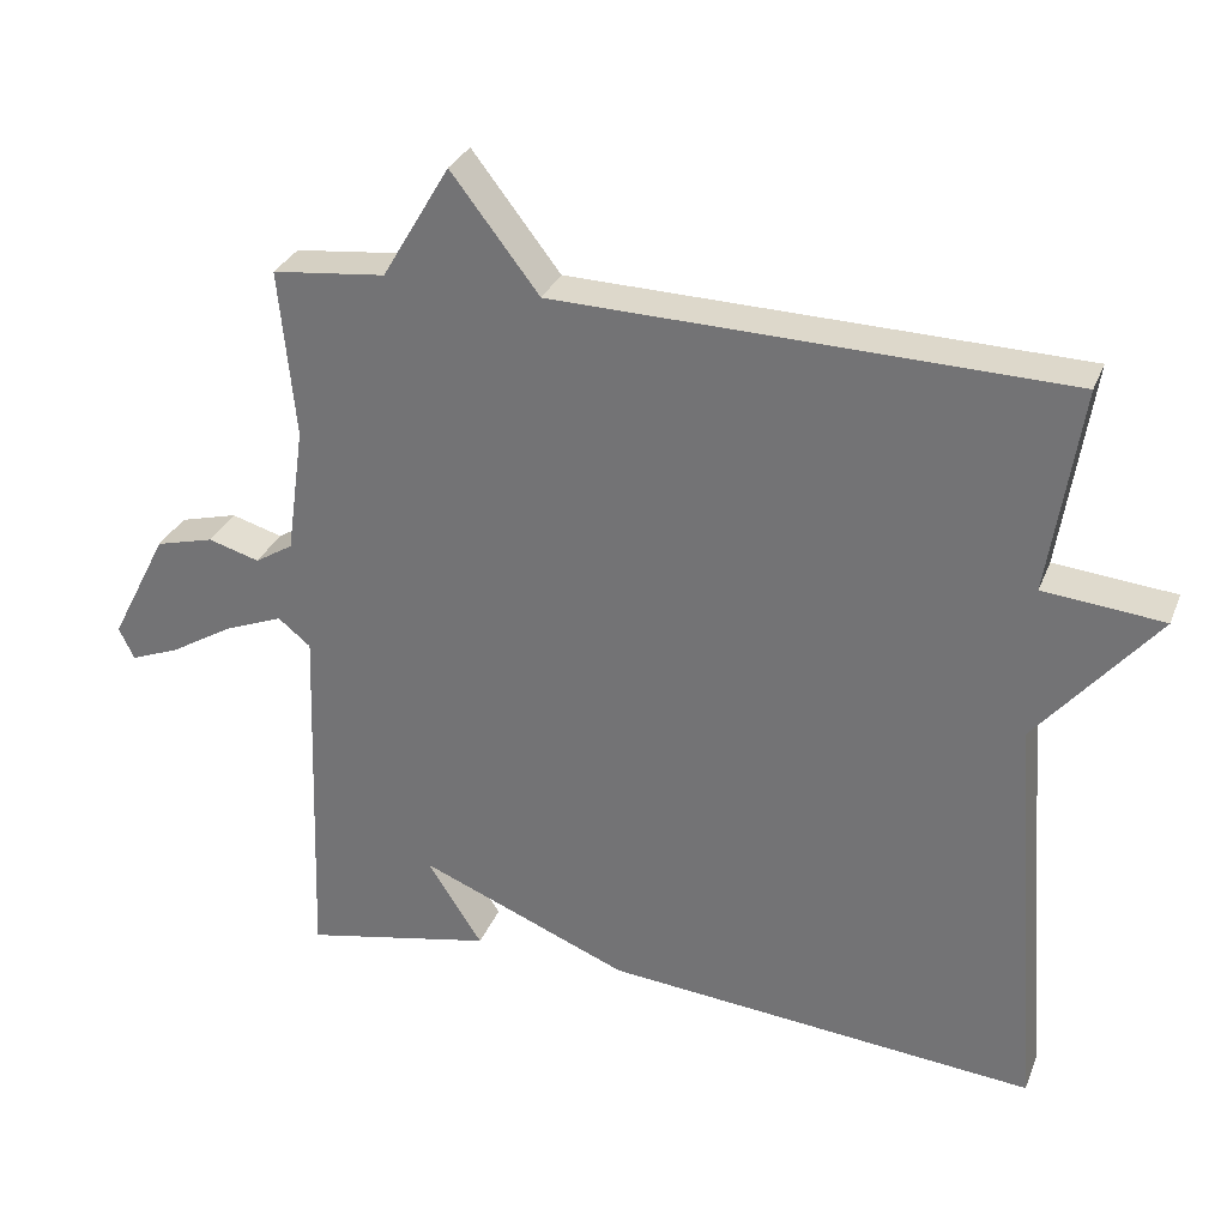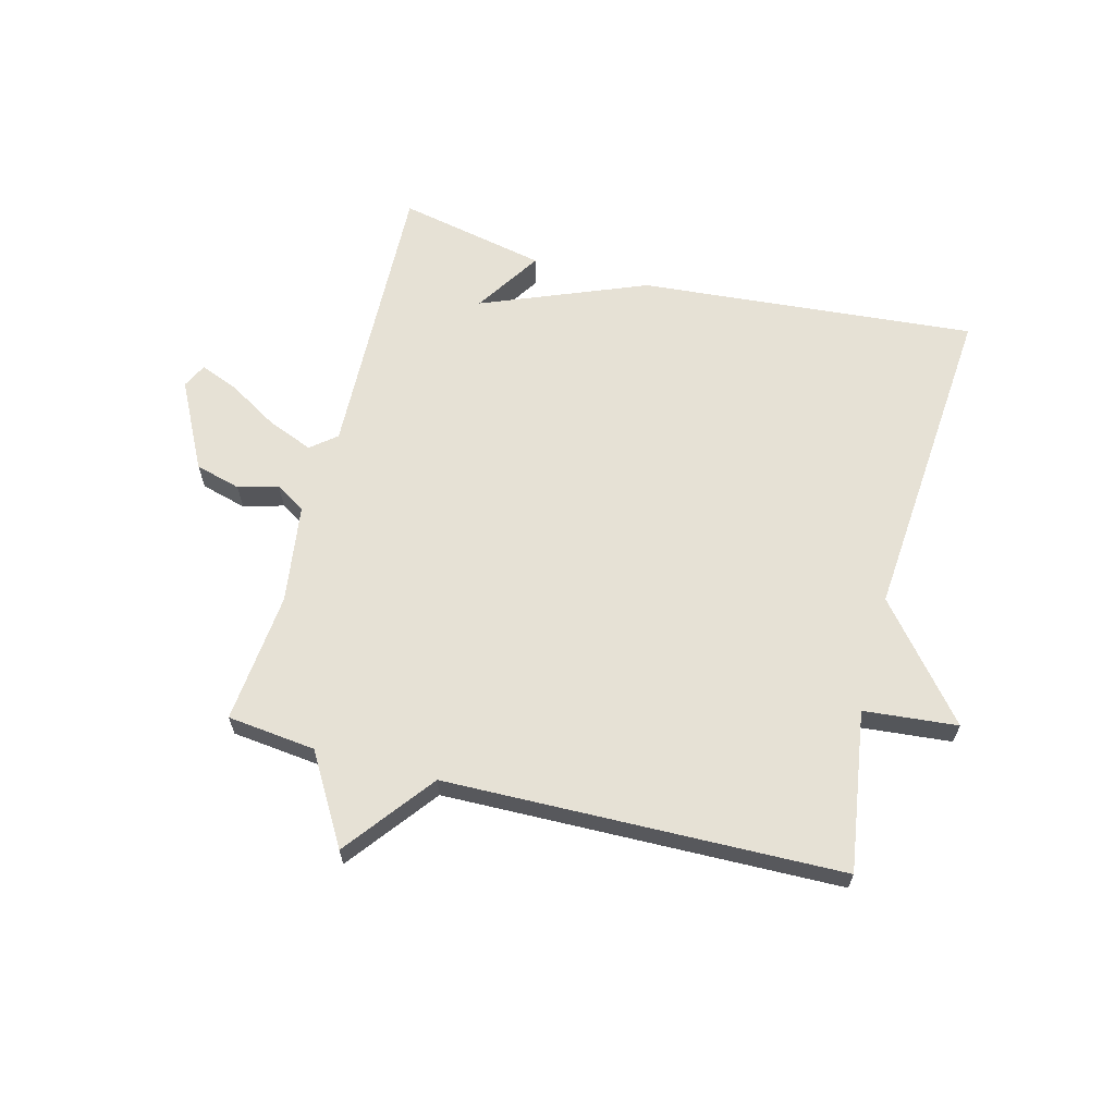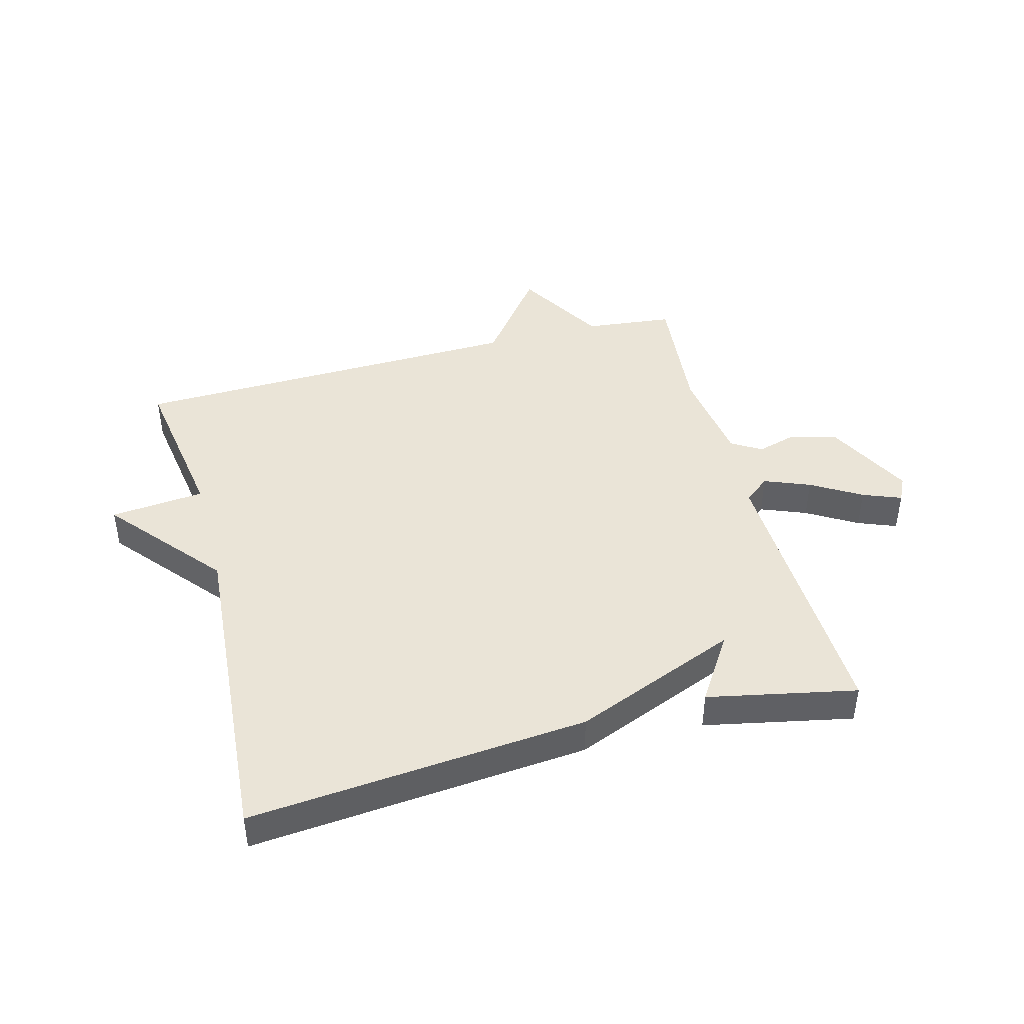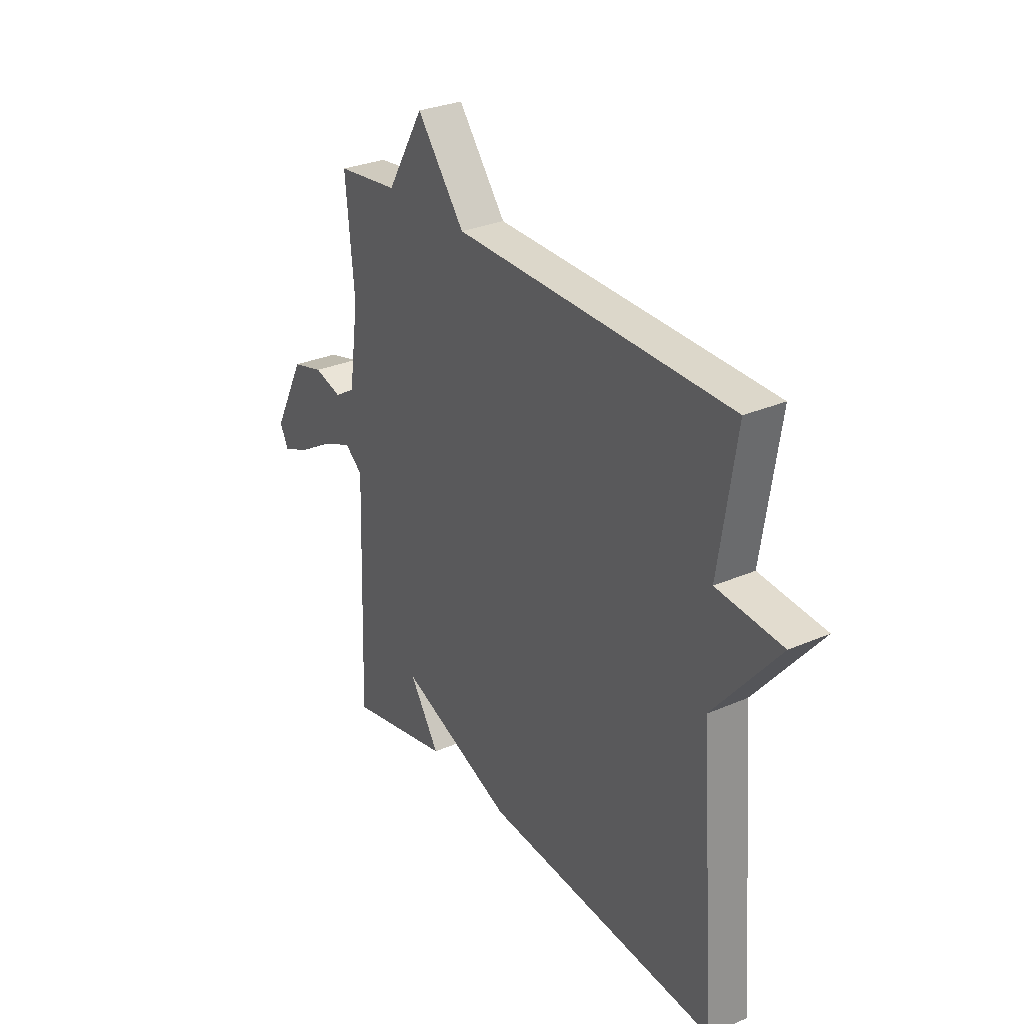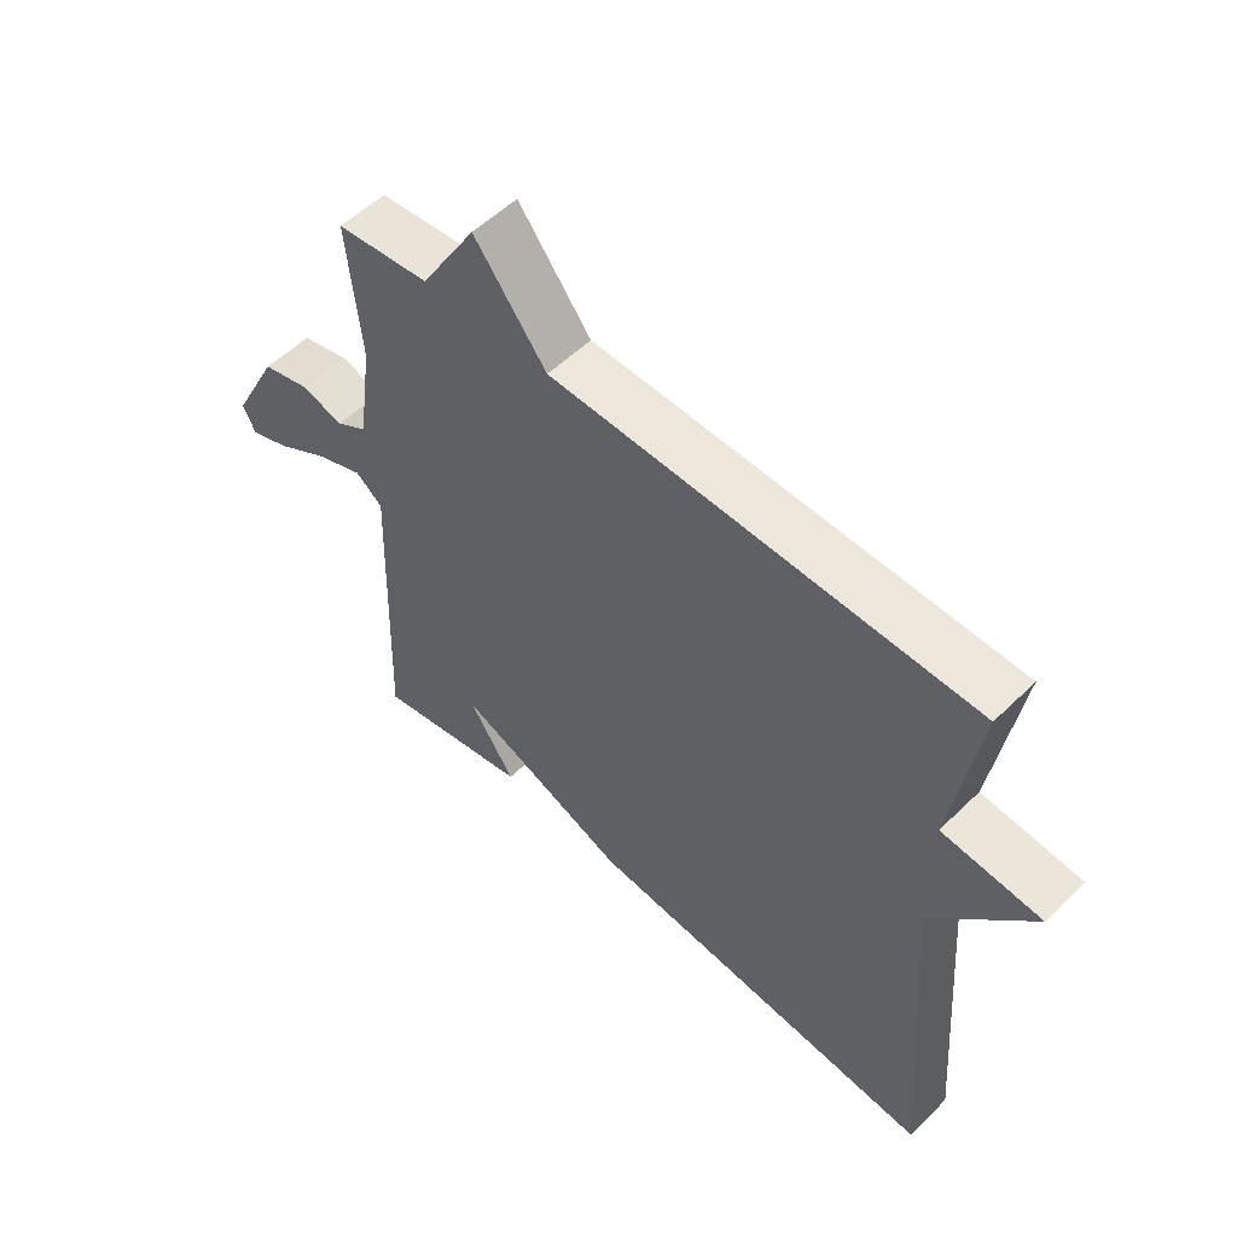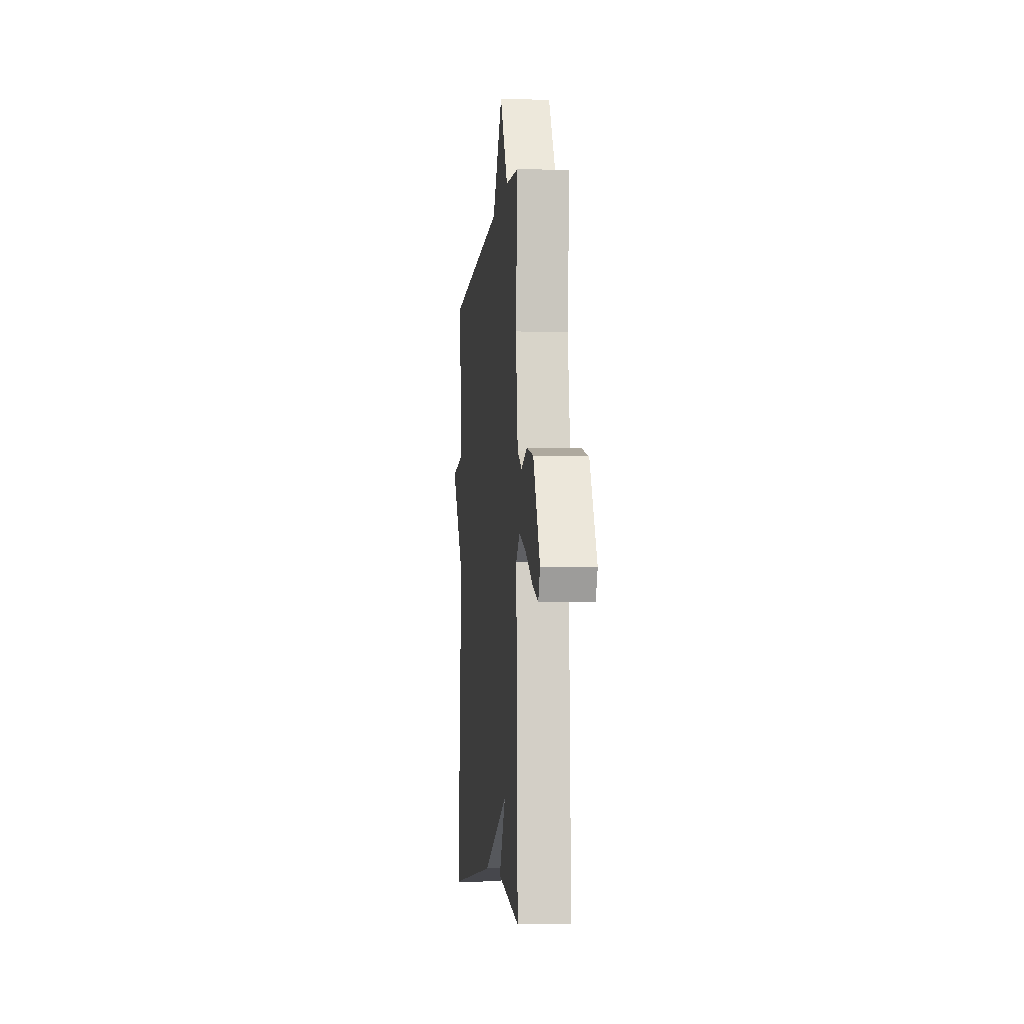
<metadata>
{"format":"obj","ext":"obj","renderer":"f3d","projection":"perspective","resolution":1024,"background":"white","views":[{"elev":30.4,"azim":19.1,"up":"+Z"},{"elev":64.1,"azim":14.8,"up":"+Y"},{"elev":43.7,"azim":165.1,"up":"+Y"},{"elev":29.3,"azim":57.2,"up":"+Z"},{"elev":54.7,"azim":44.3,"up":"+Z"},{"elev":-5.9,"azim":-95.7,"up":"+Z"}]}
</metadata>
<code>
v -0.5 0.07 0.5
v -0.354 0.07 0.516
v -0.267 0.07 0.663
v -0.154 0.07 0.516
v 0.5 0.07 0.5
v 0.459 0.07 0.235
v 0.614 0.07 0.22
v 0.459 0.07 0.035
v 0.5 0.07 -0.5
v -0.056 0.07 -0.45
v -0.327 0.07 -0.34
v -0.256 0.07 -0.45
v -0.5 0.07 -0.5
v -0.484 0.07 -0.027
v -0.526 0.07 0.007
v -0.601 0.07 -0.023
v -0.683 0.07 -0.072
v -0.746 0.07 -0.097
v -0.766 0.07 -0.056
v -0.692 0.07 0.088
v -0.617 0.07 0.108
v -0.551 0.07 0.089
v -0.502 0.07 0.119
v -0.479 0.07 0.283
v -0.5 0 0.5
v -0.354 0 0.516
v -0.267 0 0.663
v -0.154 0 0.516
v 0.5 0 0.5
v 0.459 0 0.235
v 0.614 0 0.22
v 0.459 0 0.035
v 0.5 0 -0.5
v -0.056 0 -0.45
v -0.327 0 -0.34
v -0.256 0 -0.45
v -0.5 0 -0.5
v -0.484 0 -0.027
v -0.526 0 0.007
v -0.601 0 -0.023
v -0.683 0 -0.072
v -0.746 0 -0.097
v -0.766 0 -0.056
v -0.692 0 0.088
v -0.617 0 0.108
v -0.551 0 0.089
v -0.502 0 0.119
v -0.479 0 0.283
f 20 21 22
f 19 20 22
f 18 19 22
f 17 18 22
f 16 17 22
f 15 16 22 23
f 14 15 23
f 11 12 13
f 11 13 14
f 14 23 24
f 11 14 24
f 10 11 24
f 9 10 24
f 8 9 24
f 4 5 6
f 2 3 4
f 2 4 6
f 1 2 6
f 24 1 6
f 6 7 8 24
f 46 45 44
f 46 44 43
f 46 43 42
f 46 42 41
f 46 41 40
f 47 46 40 39
f 47 39 38
f 37 36 35
f 38 37 35
f 48 47 38
f 48 38 35
f 48 35 34
f 48 34 33
f 48 33 32
f 30 29 28
f 28 27 26
f 30 28 26
f 30 26 25
f 30 25 48
f 48 32 31 30
f 1 25 26 2
f 2 26 27 3
f 3 27 28 4
f 4 28 29 5
f 5 29 30 6
f 6 30 31 7
f 7 31 32 8
f 8 32 33 9
f 9 33 34 10
f 10 34 35 11
f 11 35 36 12
f 12 36 37 13
f 13 37 38 14
f 14 38 39 15
f 15 39 40 16
f 16 40 41 17
f 17 41 42 18
f 18 42 43 19
f 19 43 44 20
f 20 44 45 21
f 21 45 46 22
f 22 46 47 23
f 23 47 48 24
f 24 48 25 1

</code>
